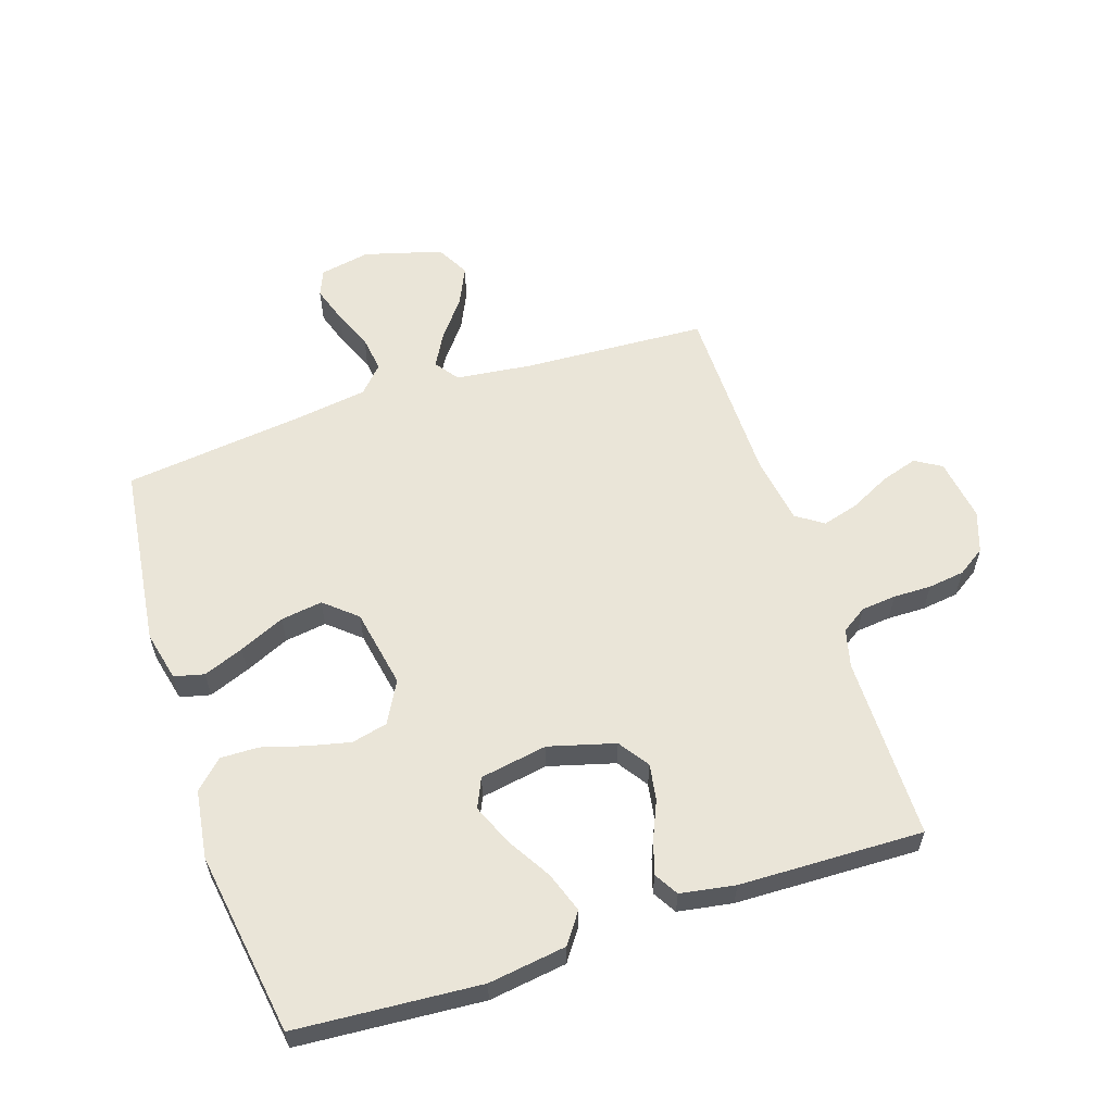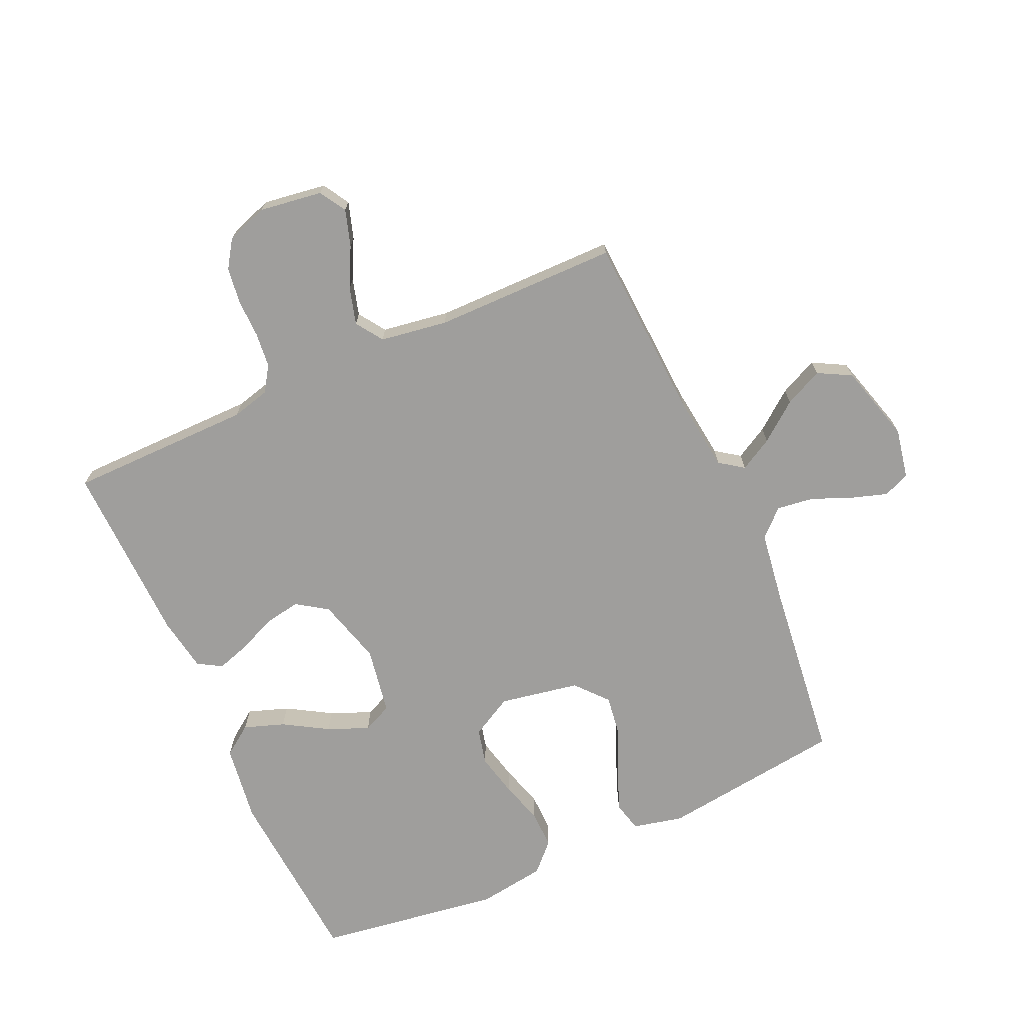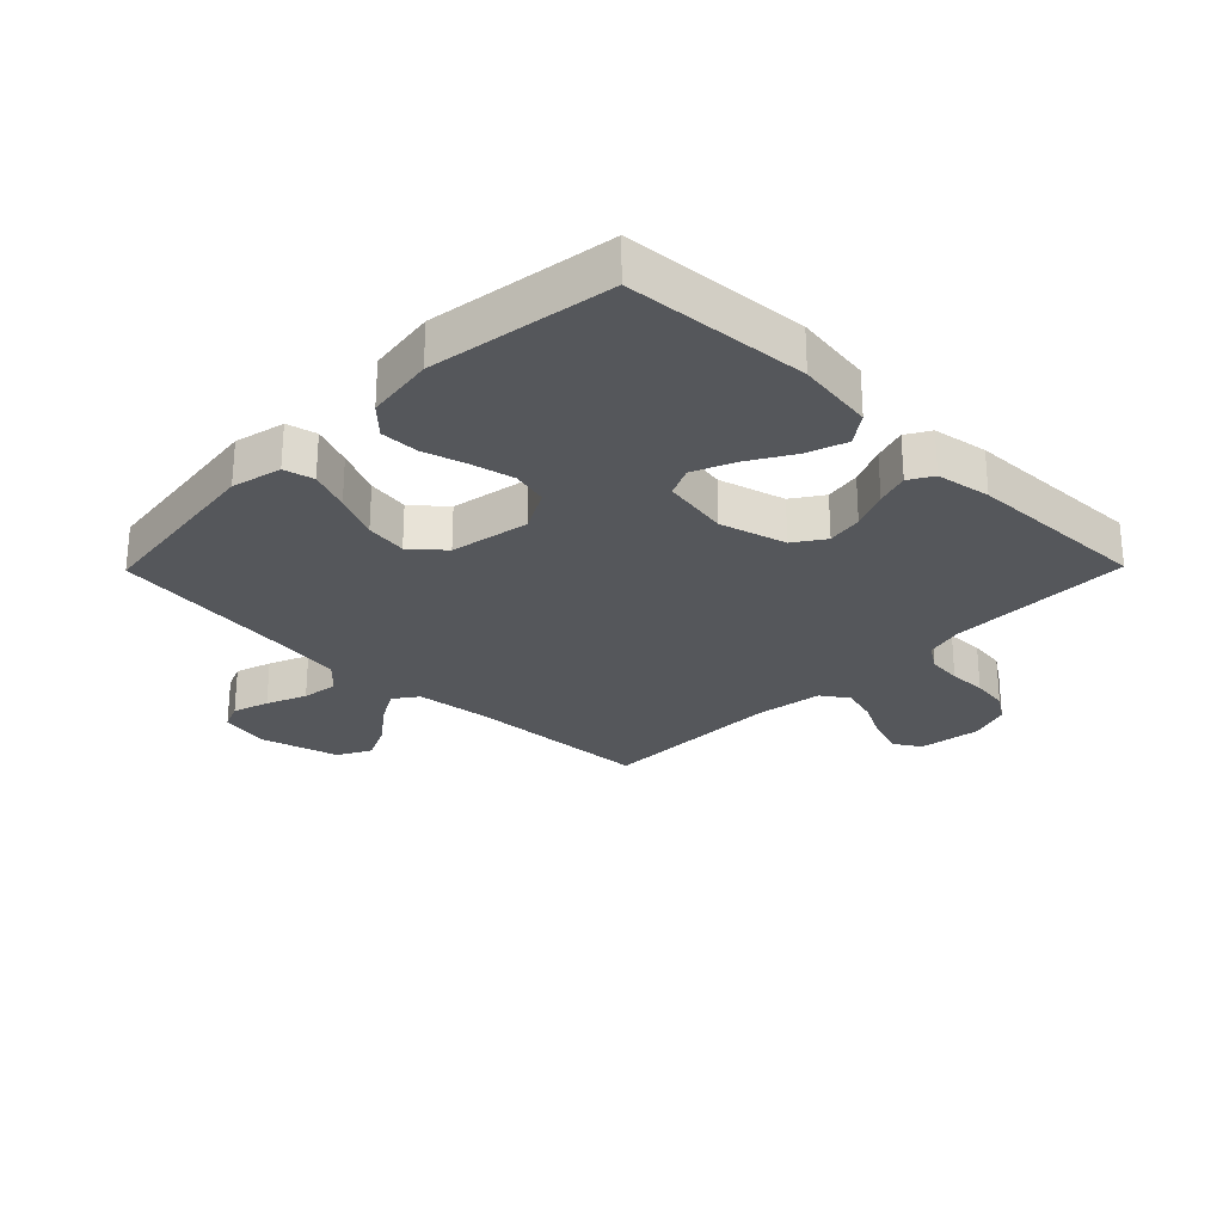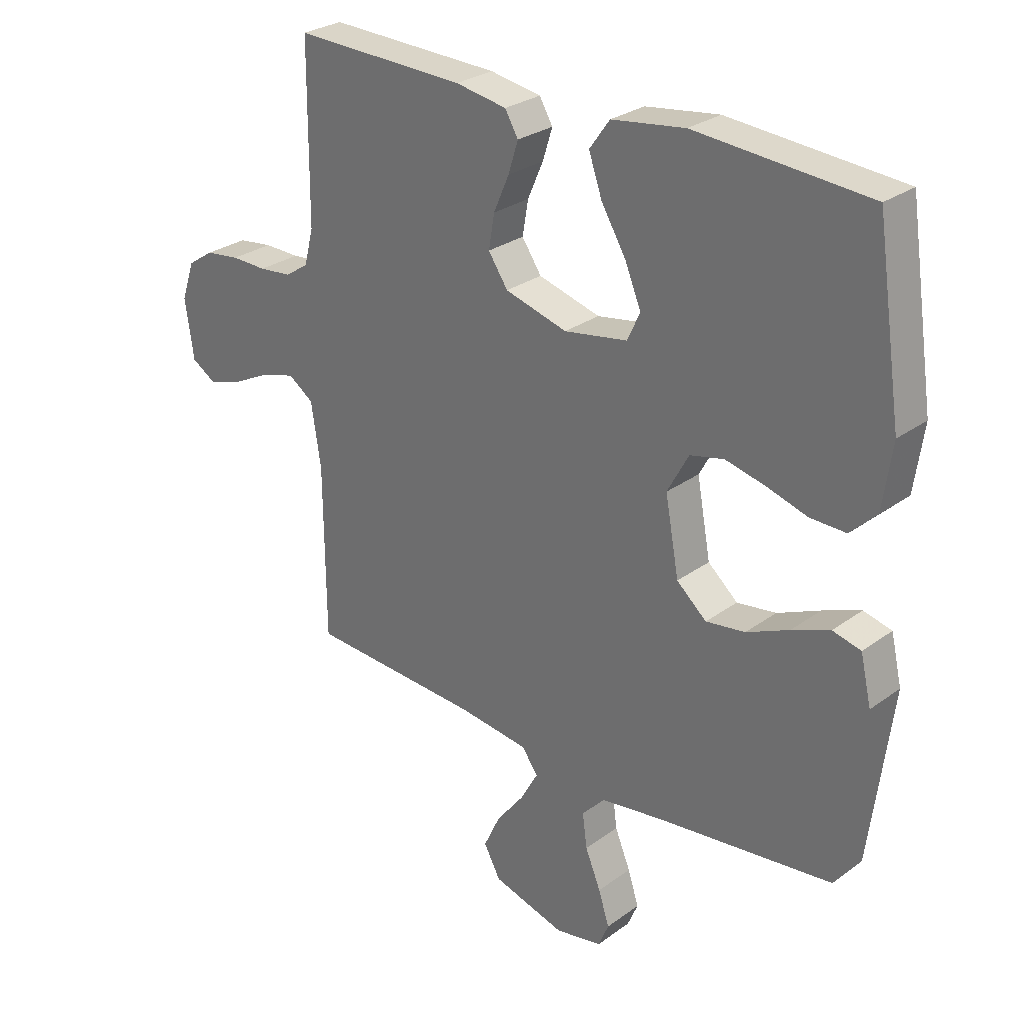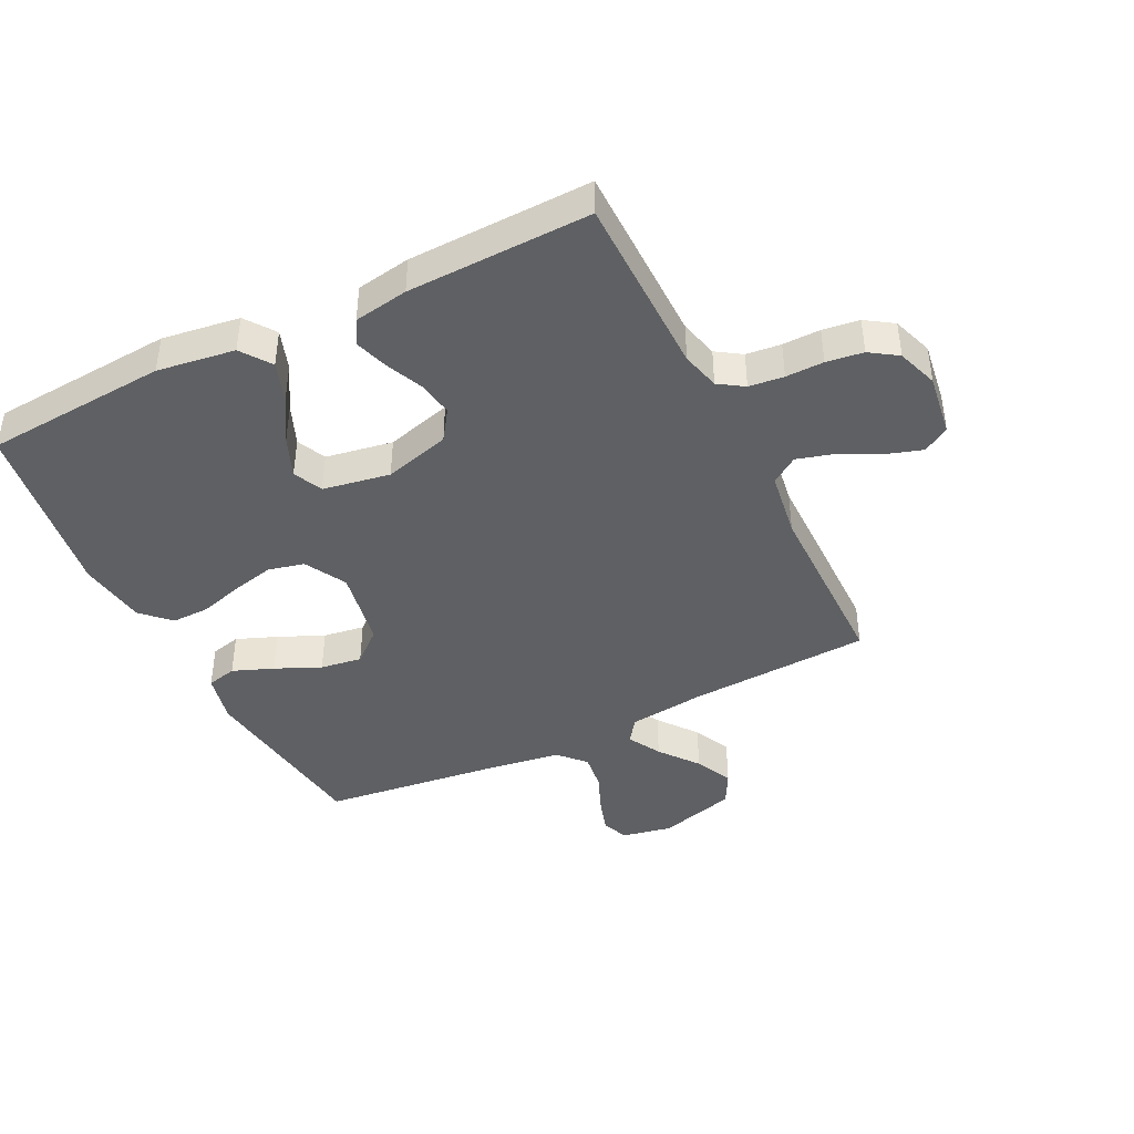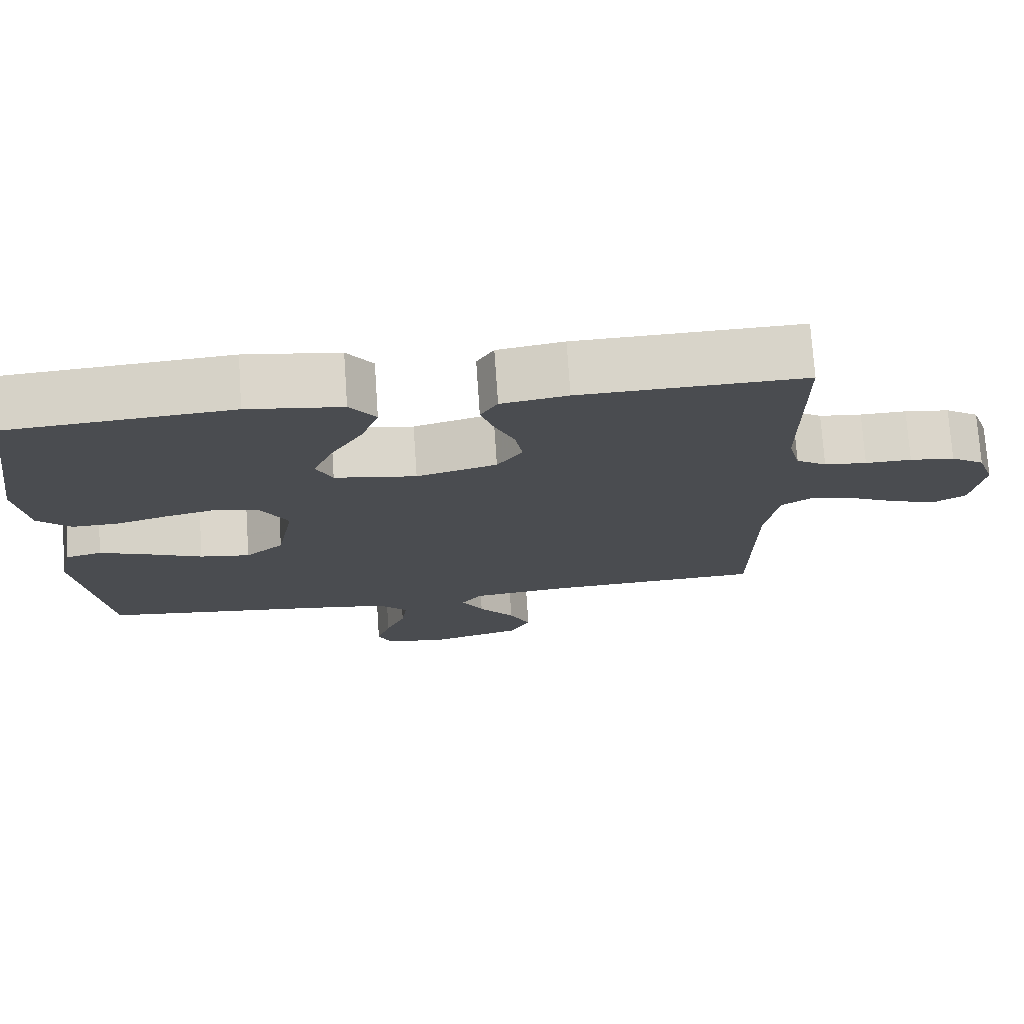
<metadata>
{"format":"obj","ext":"obj","renderer":"f3d","projection":"perspective","resolution":1024,"background":"white","views":[{"elev":58.7,"azim":-18.3,"up":"+Y"},{"elev":-71.0,"azim":114.3,"up":"+Y"},{"elev":-26.8,"azim":-44.5,"up":"+Y"},{"elev":28.0,"azim":-137.7,"up":"+Z"},{"elev":-42.3,"azim":26.4,"up":"+Y"},{"elev":74.7,"azim":-3.9,"up":"+Z"}]}
</metadata>
<code>
v 0.5 0.07 -0.5
v 0.2 0.07 -0.516
v 0.076 0.07 -0.531
v 0.048 0.07 -0.57
v 0.078 0.07 -0.624
v 0.127 0.07 -0.687
v 0.156 0.07 -0.749
v 0.127 0.07 -0.803
v 0 0.07 -0.839
v -0.082 0.07 -0.823
v -0.1 0.07 -0.78
v -0.081 0.07 -0.721
v -0.054 0.07 -0.656
v -0.046 0.07 -0.596
v -0.086 0.07 -0.553
v -0.2 0.07 -0.536
v -0.5 0.07 -0.5
v -0.538 0.07 -0.2
v -0.519 0.07 -0.118
v -0.47 0.07 -0.106
v -0.404 0.07 -0.132
v -0.33 0.07 -0.165
v -0.262 0.07 -0.175
v -0.21 0.07 -0.13
v -0.186 0.07 0
v -0.223 0.07 0.068
v -0.282 0.07 0.082
v -0.351 0.07 0.066
v -0.422 0.07 0.045
v -0.484 0.07 0.044
v -0.529 0.07 0.088
v -0.545 0.07 0.2
v -0.5 0.07 0.5
v -0.2 0.07 0.522
v -0.073 0.07 0.504
v -0.038 0.07 0.455
v -0.061 0.07 0.389
v -0.104 0.07 0.317
v -0.132 0.07 0.25
v -0.11 0.07 0.202
v 0 0.07 0.183
v 0.108 0.07 0.213
v 0.142 0.07 0.263
v 0.132 0.07 0.322
v 0.105 0.07 0.384
v 0.088 0.07 0.438
v 0.111 0.07 0.477
v 0.2 0.07 0.492
v 0.5 0.07 0.5
v 0.502 0.07 0.2
v 0.518 0.07 0.137
v 0.559 0.07 0.11
v 0.616 0.07 0.104
v 0.678 0.07 0.105
v 0.738 0.07 0.097
v 0.783 0.07 0.067
v 0.806 0.07 0
v 0.791 0.07 -0.103
v 0.748 0.07 -0.129
v 0.688 0.07 -0.11
v 0.623 0.07 -0.077
v 0.563 0.07 -0.06
v 0.519 0.07 -0.09
v 0.502 0.07 -0.2
v 0.5 0 -0.5
v 0.2 0 -0.516
v 0.076 0 -0.531
v 0.048 0 -0.57
v 0.078 0 -0.624
v 0.127 0 -0.687
v 0.156 0 -0.749
v 0.127 0 -0.803
v 0 0 -0.839
v -0.082 0 -0.823
v -0.1 0 -0.78
v -0.081 0 -0.721
v -0.054 0 -0.656
v -0.046 0 -0.596
v -0.086 0 -0.553
v -0.2 0 -0.536
v -0.5 0 -0.5
v -0.538 0 -0.2
v -0.519 0 -0.118
v -0.47 0 -0.106
v -0.404 0 -0.132
v -0.33 0 -0.165
v -0.262 0 -0.175
v -0.21 0 -0.13
v -0.186 0 0
v -0.223 0 0.068
v -0.282 0 0.082
v -0.351 0 0.066
v -0.422 0 0.045
v -0.484 0 0.044
v -0.529 0 0.088
v -0.545 0 0.2
v -0.5 0 0.5
v -0.2 0 0.522
v -0.073 0 0.504
v -0.038 0 0.455
v -0.061 0 0.389
v -0.104 0 0.317
v -0.132 0 0.25
v -0.11 0 0.202
v 0 0 0.183
v 0.108 0 0.213
v 0.142 0 0.263
v 0.132 0 0.322
v 0.105 0 0.384
v 0.088 0 0.438
v 0.111 0 0.477
v 0.2 0 0.492
v 0.5 0 0.5
v 0.502 0 0.2
v 0.518 0 0.137
v 0.559 0 0.11
v 0.616 0 0.104
v 0.678 0 0.105
v 0.738 0 0.097
v 0.783 0 0.067
v 0.806 0 0
v 0.791 0 -0.103
v 0.748 0 -0.129
v 0.688 0 -0.11
v 0.623 0 -0.077
v 0.563 0 -0.06
v 0.519 0 -0.09
v 0.502 0 -0.2
f 59 60 61
f 58 59 61
f 57 58 61
f 56 57 61
f 55 56 61
f 54 55 61
f 53 54 61
f 52 53 61 62
f 51 52 62 63
f 48 49 50
f 47 48 50
f 46 47 50
f 45 46 50
f 44 45 50
f 51 63 64
f 50 51 64
f 44 50 64
f 43 44 64
f 36 37 38
f 35 36 38
f 34 35 38
f 33 34 38
f 32 33 38
f 31 32 38
f 30 31 38
f 29 30 38
f 28 29 38
f 27 28 38 39
f 26 27 39 40
f 20 21 22
f 19 20 22
f 18 19 22
f 17 18 22
f 16 17 22
f 15 16 22 23
f 14 15 23 24
f 11 12 13
f 10 11 13
f 9 10 13
f 8 9 13
f 7 8 13
f 6 7 13
f 5 6 13
f 4 5 13 14
f 14 24 25
f 4 14 25
f 3 4 25
f 64 1 2
f 43 64 2
f 42 43 2
f 25 26 40 41
f 25 41 42
f 3 25 42
f 2 3 42
f 125 124 123
f 125 123 122
f 125 122 121
f 125 121 120
f 125 120 119
f 125 119 118
f 125 118 117
f 126 125 117 116
f 127 126 116 115
f 114 113 112
f 114 112 111
f 114 111 110
f 114 110 109
f 114 109 108
f 128 127 115
f 128 115 114
f 128 114 108
f 128 108 107
f 102 101 100
f 102 100 99
f 102 99 98
f 102 98 97
f 102 97 96
f 102 96 95
f 102 95 94
f 102 94 93
f 102 93 92
f 103 102 92 91
f 104 103 91 90
f 86 85 84
f 86 84 83
f 86 83 82
f 86 82 81
f 86 81 80
f 87 86 80 79
f 88 87 79 78
f 77 76 75
f 77 75 74
f 77 74 73
f 77 73 72
f 77 72 71
f 77 71 70
f 77 70 69
f 78 77 69 68
f 89 88 78
f 89 78 68
f 89 68 67
f 66 65 128
f 66 128 107
f 66 107 106
f 105 104 90 89
f 106 105 89
f 106 89 67
f 106 67 66
f 1 65 66 2
f 2 66 67 3
f 3 67 68 4
f 4 68 69 5
f 5 69 70 6
f 6 70 71 7
f 7 71 72 8
f 8 72 73 9
f 9 73 74 10
f 10 74 75 11
f 11 75 76 12
f 12 76 77 13
f 13 77 78 14
f 14 78 79 15
f 15 79 80 16
f 16 80 81 17
f 17 81 82 18
f 18 82 83 19
f 19 83 84 20
f 20 84 85 21
f 21 85 86 22
f 22 86 87 23
f 23 87 88 24
f 24 88 89 25
f 25 89 90 26
f 26 90 91 27
f 27 91 92 28
f 28 92 93 29
f 29 93 94 30
f 30 94 95 31
f 31 95 96 32
f 32 96 97 33
f 33 97 98 34
f 34 98 99 35
f 35 99 100 36
f 36 100 101 37
f 37 101 102 38
f 38 102 103 39
f 39 103 104 40
f 40 104 105 41
f 41 105 106 42
f 42 106 107 43
f 43 107 108 44
f 44 108 109 45
f 45 109 110 46
f 46 110 111 47
f 47 111 112 48
f 48 112 113 49
f 49 113 114 50
f 50 114 115 51
f 51 115 116 52
f 52 116 117 53
f 53 117 118 54
f 54 118 119 55
f 55 119 120 56
f 56 120 121 57
f 57 121 122 58
f 58 122 123 59
f 59 123 124 60
f 60 124 125 61
f 61 125 126 62
f 62 126 127 63
f 63 127 128 64
f 64 128 65 1

</code>
